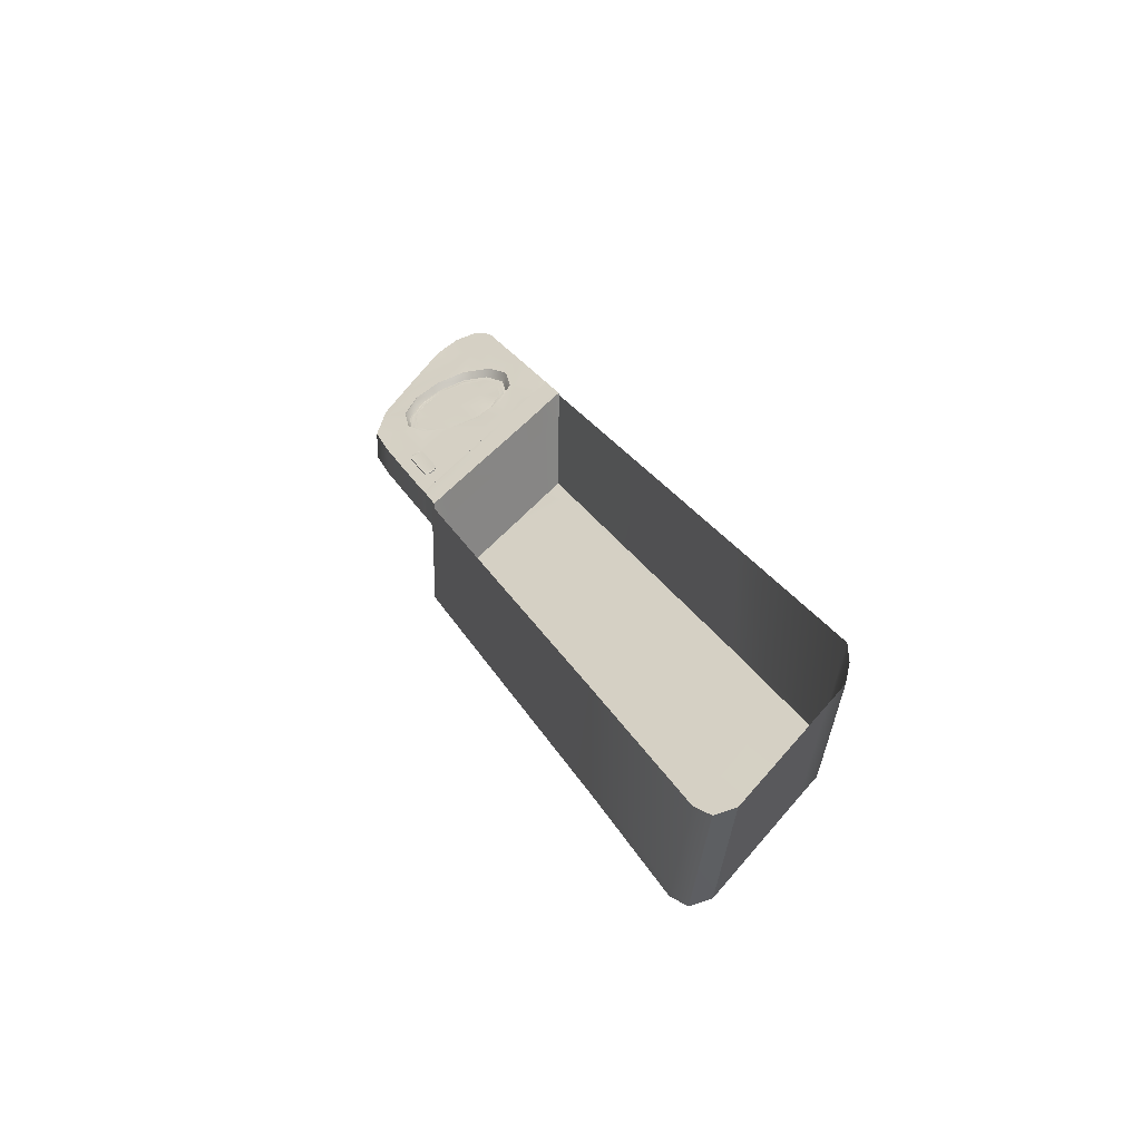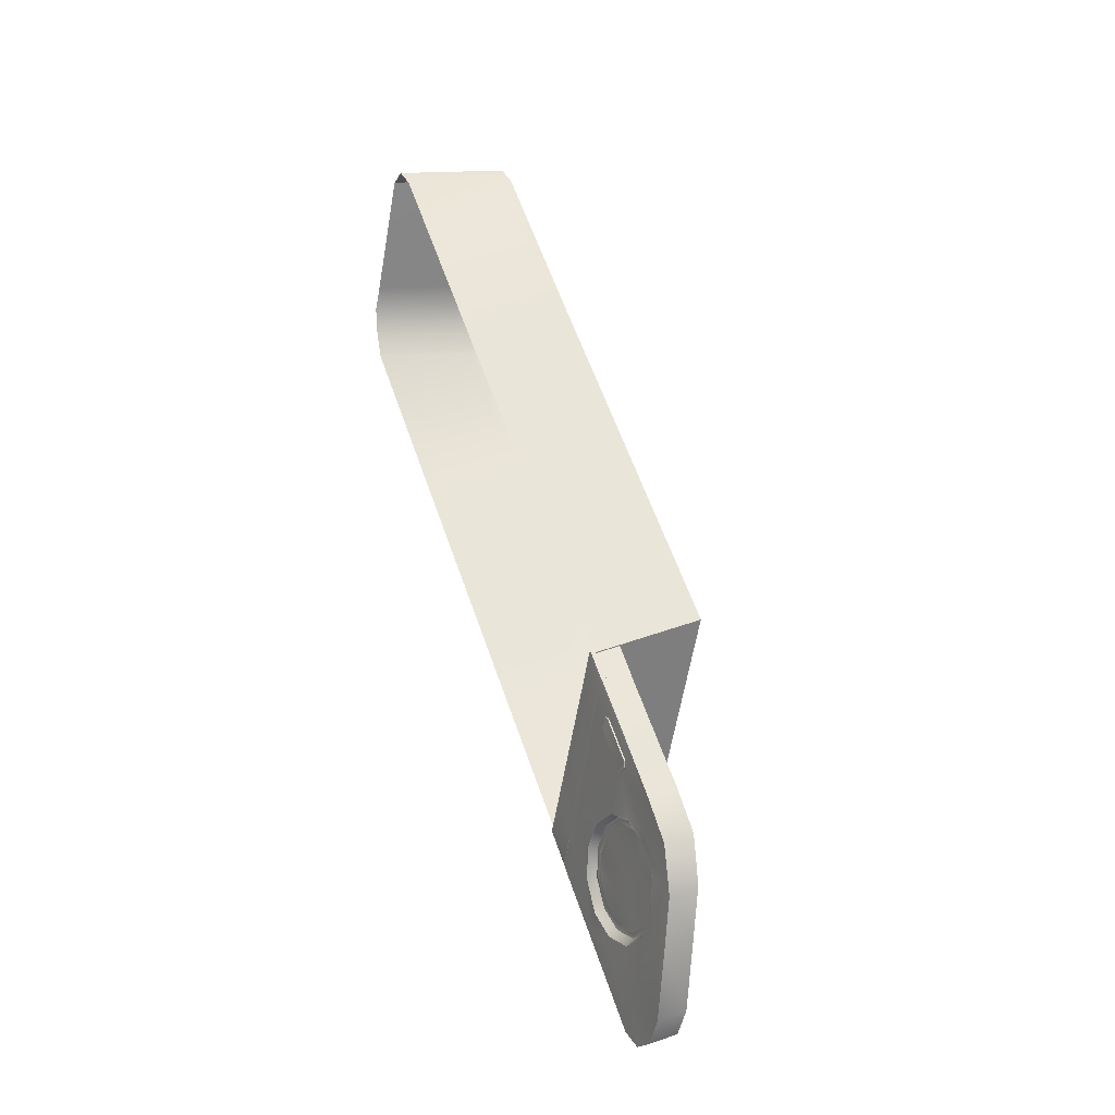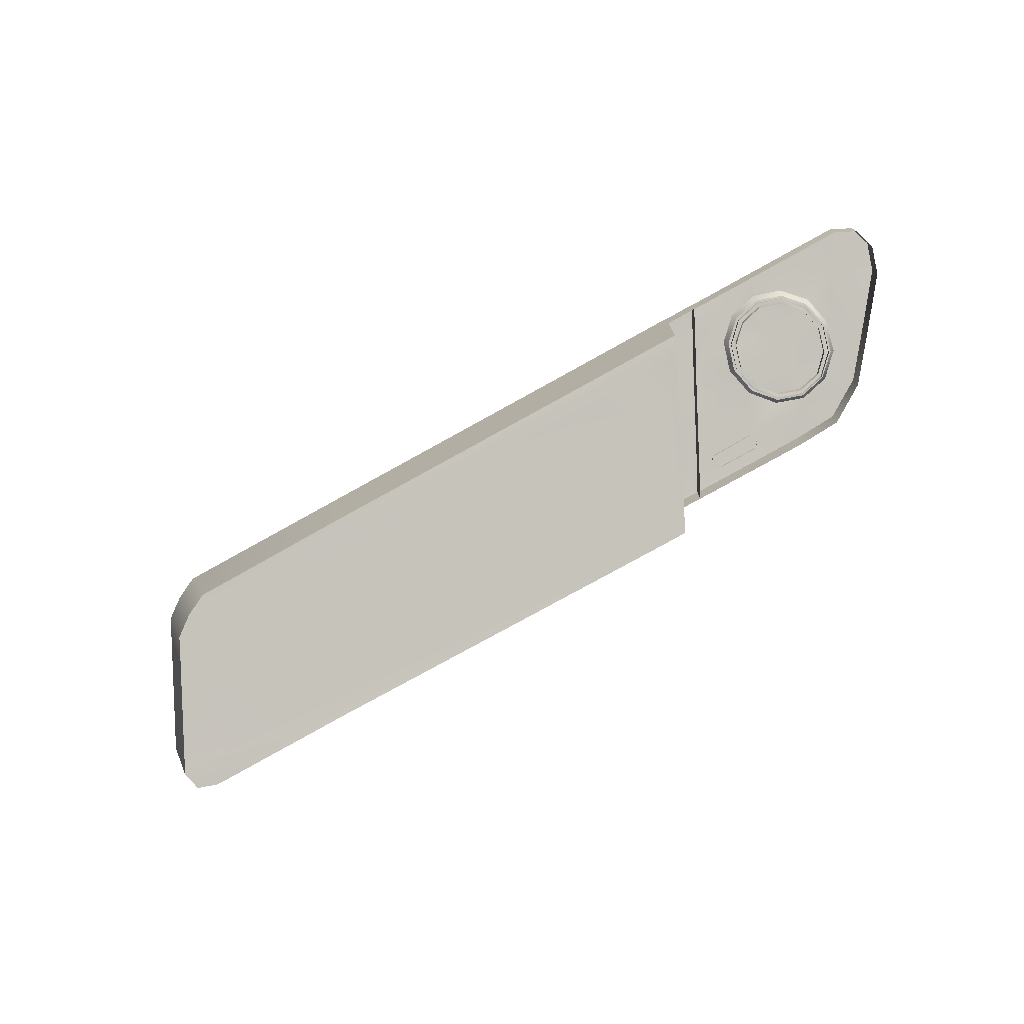
<metadata>
{"format":"obj","ext":"obj","renderer":"f3d","projection":"perspective","resolution":1024,"background":"white","views":[{"elev":25.1,"azim":65.3,"up":"+Y"},{"elev":56.5,"azim":-109.8,"up":"+Z"},{"elev":-74.0,"azim":-152.6,"up":"+Y"}]}
</metadata>
<code>
o door_rr_handle
v 48.11 39.34 7.91
v 47.97 39.48 7.533
v 47.92 39.48 7.533
v 45.9 39.82 6.663
v 45.9 39.59 6.663
v 45.84 39.75 6.841
v 47.87 39.56 7.32
v 47.77 39.64 7.108
v 47.81 39.56 7.32
v 46.07 39.62 6.582
v 45.98 39.66 7.074
v 45.9 39.75 6.841
v 45.91 39.67 7.074
v 47.47 39.83 6.625
v 46.91 39.6 6.608
v 46.91 39.84 6.608
v 48.19 39.27 8.092
v 48.16 39.34 7.91
v 46.07 39.85 6.582
v 47.54 39.82 6.625
v 47.47 39.59 6.625
v 47.66 39.73 6.888
v 47.71 39.64 7.108
v 47.51 39.57 7.303
v 45.84 39.52 6.841
v 47.49 39.81 6.667
v 47.6 39.73 6.884
v 47.56 39.81 6.671
v 47.77 39.41 7.108
v 45.91 39.43 7.074
v 46.26 39.5 7.524
v 45.95 39.81 6.693
v 47.54 39.59 6.625
v 47.22 39.66 6.896
v 46.99 39.69 6.837
v 46.99 39.68 6.858
v 47.45 39.66 7.057
v 47.56 39.58 6.671
v 46.93 39.82 6.655
v 46.1 39.83 6.629
v 46.76 39.66 6.901
v 46.59 39.6 7.07
v 46.77 39.66 6.918
v 46.53 39.51 7.299
v 46.61 39.6 7.079
v 46.59 39.43 7.533
v 46.55 39.51 7.299
v 47.26 39.74 6.854
v 46.23 39.75 6.85
v 47.66 39.49 6.888
v 46.26 39.27 7.524
v 47.44 39.48 7.55
v 47.58 39.35 7.893
v 47.37 39.39 7.524
v 47.21 39.37 7.685
v 47.21 39.32 7.685
v 47.21 39.63 6.918
v 47.37 39.56 7.079
v 47.37 39.59 7.079
v 46.55 39.49 7.299
v 46.61 39.43 7.524
v 46.61 39.4 7.524
v 47.21 39.66 6.918
v 46.99 39.65 6.858
v 47.21 39.34 7.685
v 46.99 39.32 7.745
v 46.99 39.35 7.745
v 47.39 39.6 7.066
v 46.62 39.43 7.516
v 46.56 39.51 7.299
v 47.37 39.43 7.524
v 46.77 39.37 7.685
v 46.78 39.38 7.672
v 47.22 39.36 7.702
v 47.39 39.43 7.533
v 46.99 39.35 7.732
v 47.45 39.51 7.299
v 47.21 39.37 7.672
v 46.77 39.33 7.685
v 46.99 39.3 7.745
v 46.77 39.61 6.918
v 46.61 39.56 7.079
v 47.43 39.51 7.299
v 47.43 39.47 7.299
v 46.77 39.34 7.685
v 46.61 39.39 7.524
v 46.55 39.48 7.299
v 46.76 39.36 7.702
v 46.61 39.57 7.079
v 46.77 39.63 6.918
v 47.43 39.48 7.299
v 47.37 39.4 7.524
v 46.99 39.34 7.766
v 46.79 39.38 7.66
v 46.63 39.44 7.511
v 47.42 39.51 7.299
v 47.19 39.34 7.651
v 46.99 39.36 7.702
v 47.19 39.38 7.651
v 46.58 39.51 7.299
v 47.36 39.43 7.516
v 47.35 39.43 7.511
v 46.99 39.36 7.715
v 46.79 39.38 7.651
v 47.2 39.38 7.66
v 46.62 39.6 7.083
v 46.59 39.51 7.299
v 46.64 39.59 7.1
v 46.63 39.59 7.091
v 46.65 39.44 7.503
v 46.59 39.48 7.299
v 46.78 39.65 6.939
v 46.99 39.32 7.702
v 46.78 39.65 6.926
v 47.21 39.61 6.918
v 46.99 39.63 6.858
v 47.36 39.59 7.083
v 47.21 39.65 6.926
v 47.37 39.55 7.079
v 46.99 39.67 6.871
v 47.34 39.43 7.503
v 47.34 39.39 7.503
v 46.79 39.34 7.651
v 46.65 39.4 7.503
v 46.64 39.55 7.1
v 46.79 39.6 6.951
v 47.6 39.32 8.008
v 47.58 39.34 7.965
v 47.56 39.33 7.969
v 47.2 39.65 6.939
v 46.99 39.67 6.884
v 47.39 39.51 7.299
v 47.39 39.47 7.299
v 47.34 39.58 7.096
v 47.19 39.64 6.951
v 47.19 39.6 6.951
v 46.99 39.62 6.896
v 47.4 39.51 7.299
v 47.35 39.59 7.091
v 46.79 39.64 6.951
v 46.99 39.66 6.896
v 48.02 39.32 7.991
v 48.02 39.29 7.991
v 48.02 39.31 7.94
v 47.98 39.31 8.02
v 48 39.32 7.986
v 47.97 39.32 8.012
v 48.02 39.34 7.94
v 47.6 39.32 7.995
v 47.6 39.29 8.008
v 47.56 39.3 7.969
v 48 39.34 7.944
v 47.98 39.35 7.914
v 47.57 39.32 7.91
v 47.6 39.36 7.897
v 47.98 39.28 8.02
v 47.34 39.54 7.096
v 47.58 39.35 7.914
v 47.57 39.36 7.91
v 47.98 39.32 7.906
v 47.59 39.33 7.885
v 47.59 39.37 7.885
v 47.98 39.35 7.906
v 46.99 39.6 7.079
v 47.17 39.63 6.99
v 46.99 39.65 6.943
v 46.99 39.38 7.66
v 47.17 39.4 7.613
v 46.99 39.43 7.524
v 46.64 39.51 7.299
v 46.69 39.58 7.121
v 46.82 39.63 6.99
v 46.69 39.45 7.482
v 46.99 39.51 7.299
v 47.34 39.51 7.299
v 47.29 39.58 7.121
v 46.65 39.38 7.503
v 46.79 39.33 7.651
v 47.34 39.53 7.096
v 47.19 39.59 6.951
v 47.34 39.38 7.503
v 46.64 39.53 7.1
v 47.29 39.44 7.482
v 46.59 39.46 7.299
v 47.39 39.45 7.299
v 46.99 39.61 6.896
v 46.82 39.4 7.613
v 46.79 39.59 6.951
v 47.19 39.32 7.651
v 46.99 39.31 7.702
v 46.53 39.49 7.55
v 46.47 39.58 7.299
v 46.34 39.5 7.528
v 46.84 39.3 8.063
v 47.19 39.29 8.058
v 46.86 39.31 8.025
v 47.26 39.41 7.74
v 46.61 39.37 7.859
v 46.52 39.37 7.855
v 46.74 39.74 6.867
v 46.55 39.67 7.049
v 46.74 39.73 6.871
v 46.35 39.67 7.062
v 46.54 39.67 7.053
v 46.72 39.74 6.858
v 46.99 39.77 6.782
v 47.7 39.28 8.075
v 46.52 39.14 7.855
v 48.21 39.26 8.131
v 47.72 39.27 8.114
v 47.72 39.04 8.114
v 47.97 39.25 7.533
v 47.87 39.33 7.32
v 48.27 39.26 8.131
v 48.25 39.27 8.101
v 46.49 39.58 7.299
v 47.22 39.28 8.097
v 47.05 39.36 7.876
v 46.84 39.06 8.063
v 46.56 39.66 7.053
v 47.22 39.04 8.097
v 48.21 39.03 8.131
v 48.27 39.02 8.131
v 48.25 39.04 8.101
v 48.16 39.11 7.91
v 53.66 39.12 8.313
v 53.59 38.33 8.266
v 53.4 38.31 8.313
v 48.02 39.61 7.108
v 48.4 39.3 7.927
v 48.02 38.8 7.108
v 47.88 38.92 6.786
v 48.09 39.79 6.633
v 47.81 38.98 6.625
v 48.09 38.97 6.633
v 48.91 39.78 6.659
v 53.52 38.27 8.22
v 53.62 38.31 8.109
v 53.55 38.31 8.114
v 47.81 38.91 6.625
v 53.41 39.62 7.019
v 53.15 38.8 7.019
v 53.5 39.54 7.21
v 52.01 39.16 8.258
v 49.4 38.39 8.177
v 49.4 39.2 8.177
v 53.56 38.26 8.266
v 47.88 39.74 6.786
v 53.24 38.73 7.21
v 53.13 38.73 7.019
v 53.21 38.65 7.21
v 53.24 39.67 6.884
v 53.04 39.71 6.782
v 52.98 38.86 6.884
v 47.88 38.84 6.786
v 47.81 39.79 6.625
v 53.9 39.2 8.109
v 53.64 38.39 8.109
v 53.85 39.14 8.266
v 52.78 38.89 6.782
v 52.95 38.78 6.884
v 53.08 38.71 7.053
v 53.16 38.65 7.231
v 53.37 38.24 8.313
v 52.01 38.34 8.258
v 48.73 38.4 8.156
v 48.73 39.22 8.156
v 48.5 38.41 8.148
v 48.5 39.22 8.148
v 48.4 38.49 7.927
v 51.38 39.74 6.731
v 53.29 38.32 8.101
v 52.76 38.82 6.782
v 52.74 38.8 6.841
v 51.38 38.92 6.731
v 53.37 38.26 8.254
v 52.92 38.76 6.93
v 52.01 38.27 8.258
v 49.4 38.32 8.177
v 51.44 38.78 6.901
v 51.38 38.83 6.79
v 48.73 38.33 8.156
v 51.92 38.35 8.046
v 52.92 38.66 7.206
v 51.56 38.68 7.176
v 48.02 38.72 7.108
v 52.85 38.73 7.015
v 52.01 38.29 8.203
v 48.5 38.33 8.148
v 49.4 38.34 8.122
v 48.76 38.35 8.101
v 48.54 38.35 8.092
v 48.4 38.42 7.927
v 48.68 38.42 7.919
v 48.45 38.42 7.906
v 49.33 38.4 7.957
v 49.06 38.71 7.13
v 48.34 38.73 7.1
v 48.96 38.82 6.837
v 51.38 38.85 6.731
v 48.91 38.86 6.714
v 48.21 38.83 6.807
v 47.81 39.81 6.671
v 47.79 39.82 6.633
v 47.61 39.81 6.667
v 48.43 39.34 7.919
v 48.51 39.27 8.097
v 48.43 39.1 7.919
v 47.59 39.59 6.625
v 47.59 39.82 6.625
v 48.53 39.25 8.139
v 48.51 39.04 8.097
v 47.85 39.82 6.633
v 47.86 39.81 6.676
v 47.85 39.58 6.633
v 47.9 38.88 6.684
v 47.91 39.72 6.892
v 48.08 38.73 7.087
v 48.91 38.89 6.659
v 47.95 38.84 6.794
v 47.97 39.72 6.892
v 48.91 38.96 6.659
v 47.56 39.81 6.667
v 47.56 39.58 6.667
v 47.72 39.73 6.888
v 48.16 38.88 6.693
v 48.09 38.9 6.633
v 48.48 39.02 8.139
v 48.53 39.02 8.139
v 47.86 39.57 6.676
v 47.79 39.59 6.633
v 48.07 39.64 7.113
v 48.07 39.4 7.113
v 47.97 39.49 6.892
v 48.38 39.34 7.919
v 48.02 39.64 7.113
v 46.56 39.48 7.55
v 48.47 39.27 8.097
v 48.48 39.25 8.139
v 48.31 39.26 8.131
v 48.31 39.02 8.131
v 48.29 39.27 8.092
v 46.5 39.57 7.299
v 46.99 39.75 6.803
v 48.24 39.27 8.088
v 48.21 39.34 7.914
v 46.74 39.41 7.732
v 47.42 39.66 7.053
v 47.24 39.73 6.871
v 47.82 39.64 7.108
v 48.24 39.04 8.088
v 46.99 39.38 7.8
v 47.49 39.56 7.299
v 47.42 39.48 7.55
v 47.24 39.4 7.732
v 46.99 39.39 7.804
v 47.42 39.48 7.55
v 47.24 39.41 7.736
v 47.01 39.38 7.817
v 46.73 39.41 7.745
v 47.24 39.74 6.867
v 46.99 39.76 6.799
v 46.74 39.42 7.736
v 46.55 39.49 7.55
v 47.42 39.67 7.049
v 47.49 39.57 7.299
f 1 2 3
f 4 5 6
f 7 8 9
f 10 5 4
f 11 12 13
f 14 15 16
f 17 18 1
f 10 4 19
f 20 21 14
f 13 12 6
f 8 22 23
f 15 10 16
f 9 23 24
f 6 25 13
f 26 20 14
f 27 28 26
f 8 7 29
f 13 30 31
f 12 32 4
f 20 28 33
f 34 35 36
f 23 27 37
f 28 38 33
f 39 16 40
f 41 36 35
f 42 43 41
f 44 45 42
f 13 25 30
f 12 4 6
f 46 47 44
f 32 19 4
f 9 8 23
f 40 16 19
f 28 20 26
f 6 5 25
f 27 26 48
f 3 7 9
f 49 40 32
f 43 36 41
f 33 21 20
f 22 50 38
f 39 14 16
f 26 14 39
f 32 40 19
f 49 32 12
f 24 23 37
f 48 26 39
f 21 15 14
f 31 30 51
f 45 43 42
f 22 28 27
f 18 2 1
f 31 11 13
f 47 45 44
f 52 9 24
f 37 27 48
f 28 22 38
f 11 49 12
f 3 2 7
f 53 3 52
f 52 3 9
f 1 3 53
f 23 22 27
f 16 10 19
f 54 55 56
f 57 58 59
f 60 61 62
f 63 64 57
f 65 66 67
f 68 34 63
f 61 69 70
f 71 55 54
f 72 73 69
f 74 75 55
f 67 76 73
f 77 68 59
f 67 78 76
f 67 79 80
f 81 82 45
f 83 71 84
f 65 67 55
f 63 57 59
f 67 85 72
f 86 79 72
f 87 86 61
f 82 87 47
f 67 72 88
f 63 36 64
f 55 75 71
f 61 72 62
f 45 47 89
f 63 34 36
f 36 43 64
f 66 85 67
f 43 45 90
f 67 72 79
f 83 91 71
f 47 87 61
f 45 82 47
f 84 71 54
f 56 67 80
f 92 65 55
f 71 77 83
f 59 58 83
f 61 70 47
f 71 92 55
f 72 69 61
f 67 55 78
f 47 61 60
f 64 43 90
f 61 86 72
f 70 45 47
f 93 74 67
f 67 73 72
f 75 77 71
f 93 67 88
f 59 68 63
f 55 67 56
f 46 61 47
f 88 61 46
f 88 72 61
f 67 74 55
f 77 59 83
f 62 72 85
f 91 92 71
f 89 47 60
f 90 45 89
f 58 91 83
f 73 94 95
f 83 59 96
f 97 98 99
f 69 95 100
f 78 101 102
f 103 98 104
f 103 105 99
f 106 43 45
f 107 108 109
f 107 110 111
f 43 81 45
f 108 112 109
f 97 113 98
f 114 36 43
f 63 59 115
f 109 112 114
f 73 95 69
f 78 102 105
f 55 71 101
f 100 109 106
f 63 116 36
f 95 107 100
f 94 110 95
f 117 63 118
f 94 104 110
f 71 83 96
f 59 83 119
f 95 110 107
f 55 101 78
f 115 116 63
f 118 36 120
f 109 114 106
f 119 83 84
f 103 104 94
f 103 99 98
f 105 121 99
f 106 114 43
f 115 59 119
f 76 78 105
f 122 97 99
f 113 123 98
f 76 105 103
f 98 123 104
f 100 106 70
f 96 59 117
f 114 120 36
f 70 106 45
f 116 43 36
f 107 109 100
f 116 81 43
f 105 102 121
f 124 104 123
f 110 104 124
f 111 110 124
f 125 107 111
f 69 100 70
f 118 63 36
f 76 94 73
f 71 96 101
f 117 59 63
f 76 103 94
f 108 107 125
f 126 108 125
f 121 122 99
f 127 128 129
f 130 120 131
f 112 131 120
f 102 132 121
f 132 133 121
f 134 135 136
f 135 137 136
f 102 138 132
f 138 117 139
f 140 141 131
f 142 143 144
f 145 142 146
f 145 146 147
f 101 138 102
f 142 148 146
f 145 147 149
f 145 127 150
f 127 151 150
f 129 151 127
f 139 117 118
f 138 139 132
f 142 145 143
f 147 152 153
f 134 130 135
f 129 154 151
f 149 155 128
f 130 118 120
f 139 118 130
f 140 131 112
f 145 150 156
f 112 120 114
f 141 140 137
f 96 117 138
f 135 141 137
f 137 140 126
f 134 136 157
f 143 145 156
f 148 142 144
f 128 155 158
f 108 140 112
f 135 131 141
f 157 133 132
f 135 130 131
f 129 128 158
f 129 158 159
f 149 153 155
f 101 96 138
f 134 157 132
f 144 160 148
f 145 149 127
f 159 154 129
f 161 154 159
f 161 159 162
f 163 161 162
f 163 162 155
f 140 108 126
f 153 163 155
f 127 149 128
f 132 139 134
f 133 122 121
f 147 153 149
f 134 139 130
f 147 146 152
f 146 148 152
f 152 148 163
f 148 160 163
f 160 161 163
f 158 155 162
f 158 162 159
f 152 163 153
f 164 165 166
f 167 168 169
f 170 171 108
f 172 166 141
f 173 174 170
f 175 132 134
f 176 134 135
f 104 173 110
f 177 178 104
f 170 108 107
f 179 180 134
f 121 99 181
f 171 164 172
f 108 182 107
f 98 104 178
f 165 141 166
f 98 168 167
f 99 183 168
f 107 184 110
f 132 121 185
f 180 186 135
f 186 140 141
f 169 174 173
f 104 187 173
f 140 188 108
f 165 135 141
f 134 180 135
f 182 184 107
f 169 183 174
f 134 132 179
f 186 188 140
f 99 121 183
f 121 132 175
f 175 134 176
f 188 182 108
f 174 171 170
f 110 173 170
f 98 167 187
f 168 183 169
f 171 172 140
f 176 135 165
f 185 121 181
f 171 140 108
f 184 177 110
f 174 164 171
f 110 170 107
f 110 177 104
f 98 187 104
f 98 99 168
f 187 169 173
f 99 189 181
f 179 132 185
f 172 141 140
f 164 166 172
f 121 175 183
f 167 169 187
f 99 98 189
f 189 98 190
f 135 186 141
f 98 178 190
f 174 176 164
f 183 175 174
f 175 176 174
f 176 165 164
f 191 192 193
f 194 195 196
f 53 52 197
f 198 193 199
f 200 201 202
f 203 204 49
f 205 206 39
f 48 39 206
f 207 53 195
f 194 199 208
f 207 1 53
f 209 210 211
f 11 203 49
f 194 196 198
f 2 18 212
f 2 212 213
f 214 215 209
f 209 215 17
f 215 18 17
f 209 17 210
f 216 201 204
f 191 216 192
f 205 40 49
f 193 203 11
f 210 207 217
f 195 218 196
f 201 200 205
f 194 208 219
f 17 1 207
f 195 53 218
f 199 51 208
f 217 207 195
f 202 201 220
f 53 197 218
f 31 51 199
f 210 217 221
f 210 17 207
f 209 211 222
f 214 209 222
f 217 194 219
f 199 193 31
f 210 221 211
f 193 11 31
f 214 222 223
f 216 204 192
f 215 214 224
f 200 206 205
f 217 195 194
f 215 224 225
f 192 204 203
f 18 215 225
f 18 225 212
f 194 198 199
f 198 191 193
f 204 201 205
f 217 219 221
f 196 218 198
f 201 216 220
f 205 39 40
f 204 205 49
f 214 223 224
f 193 192 203
f 7 2 213
f 7 213 29
f 226 227 228
f 229 230 231
f 229 231 232
f 233 234 235
f 236 233 235
f 237 238 239
f 235 234 240
f 241 242 243
f 244 245 246
f 227 247 228
f 248 229 232
f 234 232 240
f 249 250 251
f 252 253 254
f 232 255 240
f 232 231 255
f 233 256 234
f 257 258 259
f 249 251 258
f 252 254 242
f 227 238 247
f 253 260 254
f 250 254 261
f 251 250 262
f 243 242 249
f 257 249 258
f 263 251 262
f 239 238 251
f 264 247 237
f 265 245 244
f 239 251 263
f 246 266 267
f 247 264 228
f 267 268 269
f 269 268 270
f 258 238 227
f 251 238 258
f 241 252 242
f 242 250 249
f 243 249 257
f 242 254 250
f 262 250 261
f 254 260 261
f 247 238 237
f 245 266 246
f 259 227 226
f 266 268 267
f 253 271 260
f 230 270 231
f 248 232 234
f 256 248 234
f 228 264 265
f 259 258 227
f 228 265 244
f 230 269 270
f 226 228 244
f 237 239 272
f 261 273 274
f 260 275 273
f 276 237 272
f 262 261 277
f 278 279 265
f 264 237 276
f 280 274 281
f 279 282 245
f 283 284 285
f 231 270 286
f 264 278 265
f 272 263 284
f 255 231 286
f 287 274 280
f 272 284 283
f 288 272 283
f 284 262 287
f 278 276 288
f 266 282 289
f 278 288 290
f 279 290 291
f 266 289 268
f 260 271 275
f 282 291 292
f 289 292 293
f 261 260 273
f 263 262 284
f 292 294 295
f 290 296 291
f 290 283 296
f 291 296 294
f 288 283 290
f 283 285 296
f 239 263 272
f 296 285 297
f 276 272 288
f 294 297 298
f 294 298 295
f 245 282 266
f 278 290 279
f 296 297 294
f 285 280 297
f 297 280 299
f 280 281 299
f 274 300 281
f 292 295 293
f 265 279 245
f 262 277 287
f 273 275 300
f 270 268 293
f 299 281 301
f 287 277 274
f 299 301 302
f 284 287 285
f 282 292 289
f 293 268 289
f 285 287 280
f 279 291 282
f 291 294 292
f 264 276 278
f 286 270 293
f 274 273 300
f 277 261 274
f 303 304 305
f 306 307 308
f 309 33 310
f 307 311 312
f 313 314 315
f 255 316 240
f 303 313 304
f 314 313 303
f 317 314 303
f 298 302 318
f 281 319 301
f 286 320 255
f 321 314 317
f 236 235 322
f 323 324 22
f 325 303 305
f 326 327 316
f 301 319 326
f 297 299 298
f 302 301 326
f 302 326 320
f 307 312 308
f 235 240 327
f 311 328 329
f 295 298 318
f 314 330 315
f 313 331 304
f 316 327 240
f 322 327 319
f 311 329 312
f 326 319 327
f 315 331 313
f 271 236 322
f 322 235 327
f 281 300 319
f 332 333 334
f 320 326 316
f 275 322 319
f 293 318 286
f 333 306 308
f 314 321 330
f 321 334 330
f 304 309 310
f 275 319 300
f 310 33 20
f 271 322 275
f 318 302 320
f 323 310 20
f 305 304 310
f 22 324 50
f 293 295 318
f 320 316 255
f 323 33 324
f 22 50 8
f 298 299 302
f 286 318 320
f 305 310 323
f 8 50 29
f 331 309 304
f 20 33 323
f 321 332 334
f 22 305 323
f 325 305 22
f 332 306 333
f 335 332 336
f 44 337 46
f 336 321 317
f 338 307 306
f 311 339 328
f 340 223 341
f 340 214 223
f 338 335 342
f 42 343 44
f 41 220 42
f 344 202 41
f 345 346 18
f 335 306 332
f 18 225 345
f 337 347 88
f 317 303 325
f 335 336 346
f 344 41 35
f 348 349 34
f 339 340 341
f 350 325 8
f 340 338 342
f 345 351 214
f 74 93 352
f 343 337 44
f 332 321 336
f 339 307 338
f 352 88 347
f 93 88 352
f 328 339 341
f 342 335 346
f 342 346 345
f 336 317 350
f 311 307 339
f 340 342 214
f 348 34 68
f 348 68 353
f 68 77 353
f 353 77 354
f 77 75 354
f 346 336 350
f 354 75 74
f 339 338 340
f 354 74 355
f 8 325 22
f 345 225 351
f 41 202 220
f 355 74 352
f 220 343 42
f 356 355 352
f 356 352 347
f 357 354 355
f 214 351 223
f 357 355 358
f 29 225 18
f 214 342 345
f 349 344 34
f 350 317 325
f 18 350 8
f 34 344 35
f 8 29 18
f 346 350 18
f 337 88 46
f 338 306 335
f 359 356 360
f 361 362 349
f 360 363 364
f 359 197 358
f 218 359 198
f 37 48 365
f 358 355 356
f 197 52 357
f 364 363 347
f 348 353 366
f 354 357 353
f 356 363 360
f 365 349 348
f 362 202 344
f 366 37 365
f 216 364 343
f 359 358 356
f 356 347 363
f 366 353 357
f 191 364 216
f 364 347 337
f 365 348 366
f 220 216 343
f 52 24 366
f 365 361 349
f 343 364 337
f 360 364 191
f 198 359 360
f 218 197 359
f 361 48 206
f 24 37 366
f 349 362 344
f 361 206 362
f 200 362 206
f 362 200 202
f 365 48 361
f 52 366 357
f 197 357 358
f 198 360 191

</code>
